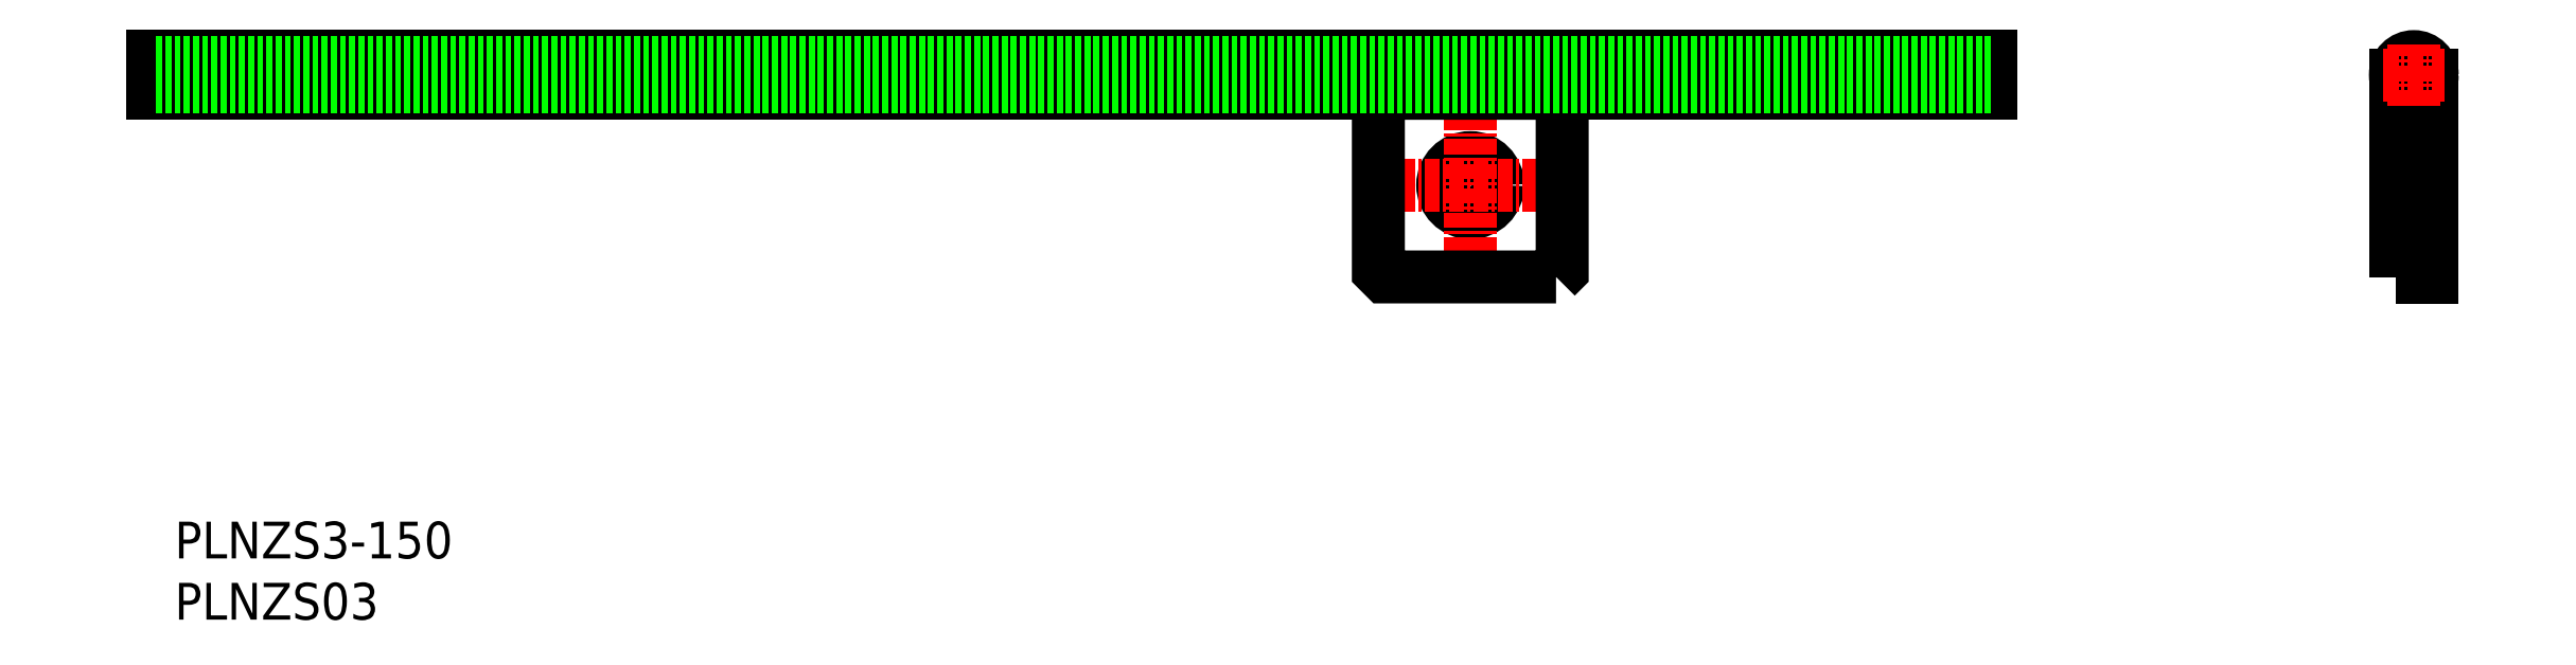
<metadata>
{"format":"dxf","ext":"dxf","renderer":"ezdxf+matplotlib","layout":"modelspace","background":"white","min_lineweight":24,"dpi":150}
</metadata>
<code>
0
SECTION
2
ENTITIES
0
TEXT
8
0
10
70.28
20
63.42
30
0
40
3
1
PLNZS03
11
70.28
21
64.92
31
0
73
     2
0
TEXT
8
0
10
70.28
20
68.42
30
0
40
3
1
PLNZS3-150
11
70.28
21
69.92
31
0
73
     2
0
LINE
8
CENTER
10
250.5
20
98.91
30
0
11
255.5
21
98.91
31
0
0
LINE
8
0
10
254.5
20
96.66
30
0
11
251.5
21
96.66
31
0
0
LINE
8
0
10
251.5
20
101.2
30
0
11
254.5
21
101.2
31
0
0
LINE
8
0
10
254.5
20
106.4
30
0
11
254.5
21
107.9
31
0
0
LINE
8
0
10
251.5
20
106.4
30
0
11
251.5
21
107.9
31
0
0
POLYLINE
8
0
66
     1
10
0
20
0
30
0
70
     1
0
VERTEX
8
0
10
251.5
20
91.41
30
0
0
VERTEX
8
0
10
254.5
20
91.41
30
0
0
VERTEX
8
0
10
254.5
20
106.4
30
0
0
VERTEX
8
0
10
251.5
20
106.4
30
0
0
SEQEND
8
0
0
CIRCLE
8
0
10
253
20
107.9
30
0
40
1.5
0
LINE
8
CENTER
10
253
20
105.4
30
0
11
253
21
110.4
31
0
0
LINE
8
CENTER
10
250.5
20
107.9
30
0
11
255.5
21
107.9
31
0
0
CIRCLE
8
0
10
176
20
98.91
30
0
40
2.25
0
LINE
8
CENTER
10
176
20
89.41
30
0
11
176
21
106.4
31
0
0
LINE
8
CENTER
10
185.5
20
98.91
30
0
11
166.5
21
98.91
31
0
0
POLYLINE
8
0
66
     1
10
0
20
0
30
0
70
     1
0
VERTEX
8
0
10
183
20
91.41
30
0
0
VERTEX
8
0
10
169
20
91.41
30
0
0
VERTEX
8
0
10
168.5
20
91.91
30
0
0
VERTEX
8
0
10
168.5
20
106.4
30
0
0
VERTEX
8
0
10
183.5
20
106.4
30
0
0
VERTEX
8
0
10
183.5
20
91.91
30
0
0
SEQEND
8
0
0
LINE
8
CENTER
10
220.5
20
107.9
30
0
11
66.51
21
107.9
31
0
0
LINE
8
0
10
218.5
20
106.4
30
0
11
68.51
21
106.4
31
0
0
LINE
8
0
10
68.51
20
106.4
30
0
11
68.51
21
109.4
31
0
0
LINE
8
0
10
68.51
20
109.4
30
0
11
218.5
21
109.4
31
0
0
LINE
8
0
10
218.5
20
109.4
30
0
11
218.5
21
106.4
31
0
0
LINE
8
0
10
218.5
20
108.9
30
0
11
68.51
21
108.9
31
0
0
LINE
8
0
10
218.5
20
106.9
30
0
11
68.51
21
106.9
31
0
0
ENDSEC
0
EOF

</code>
